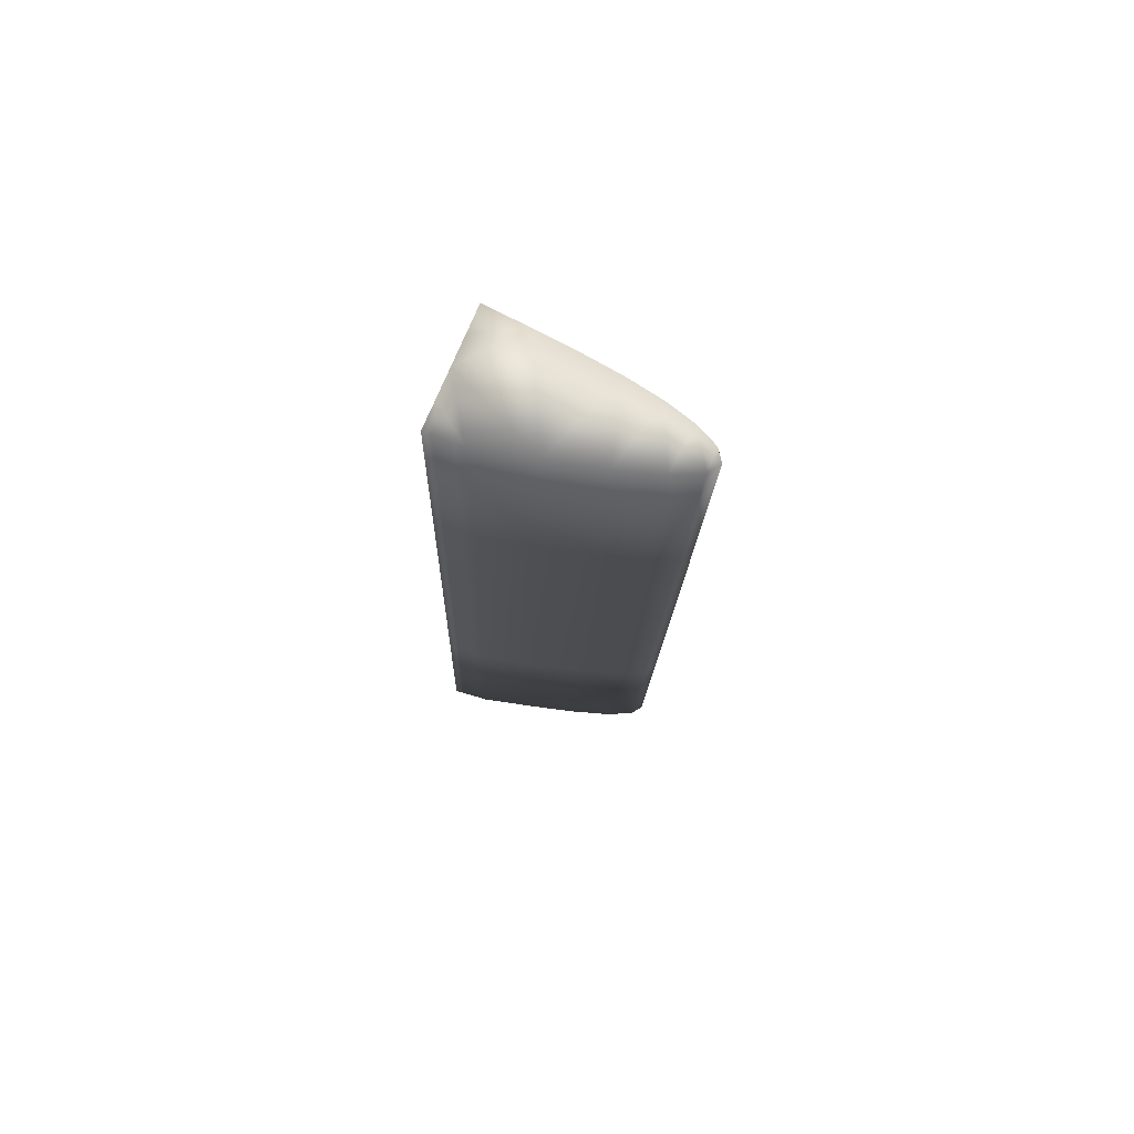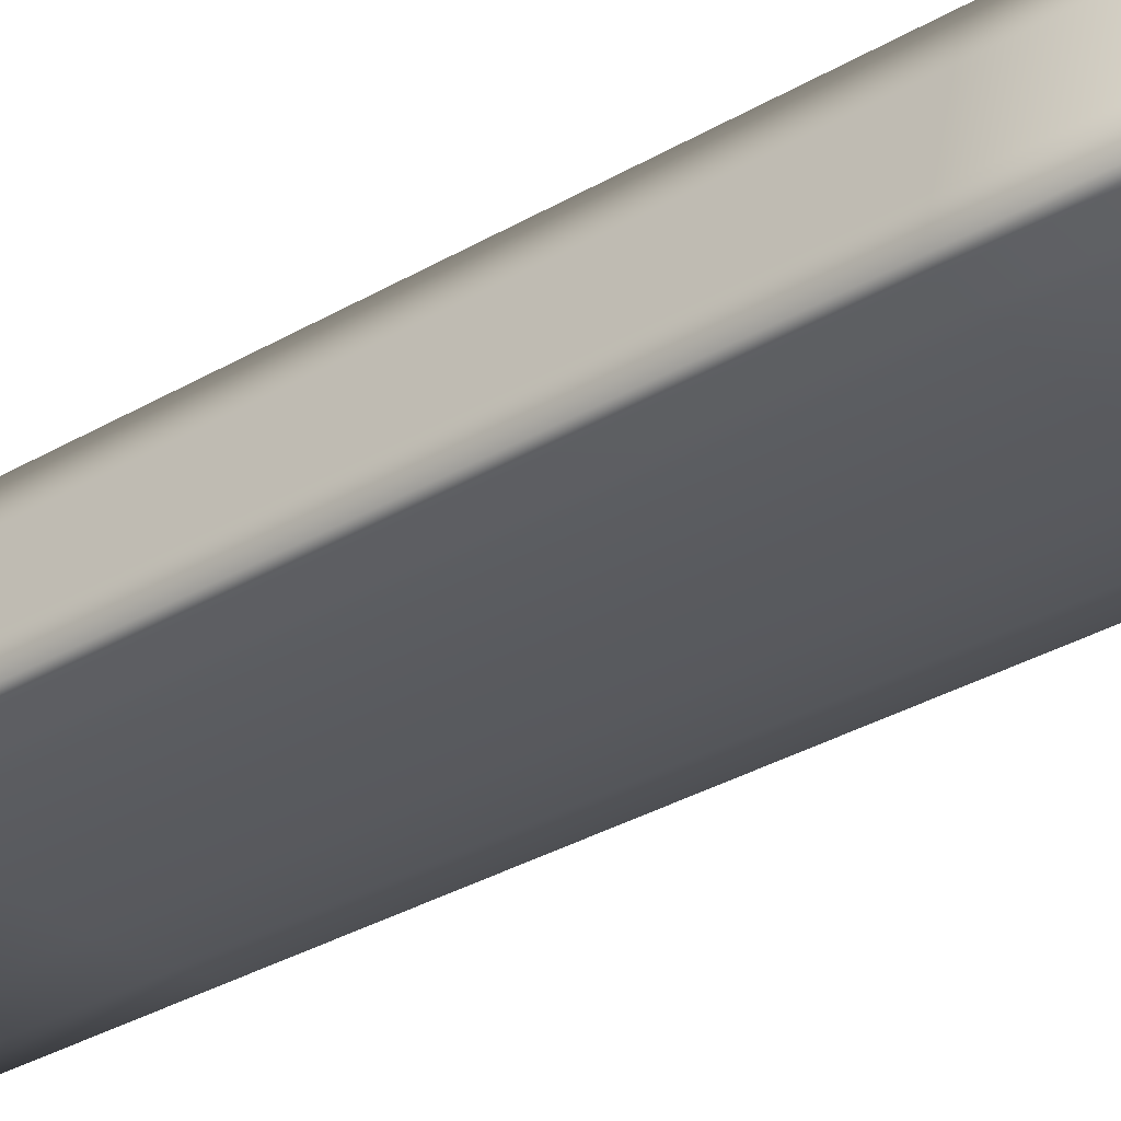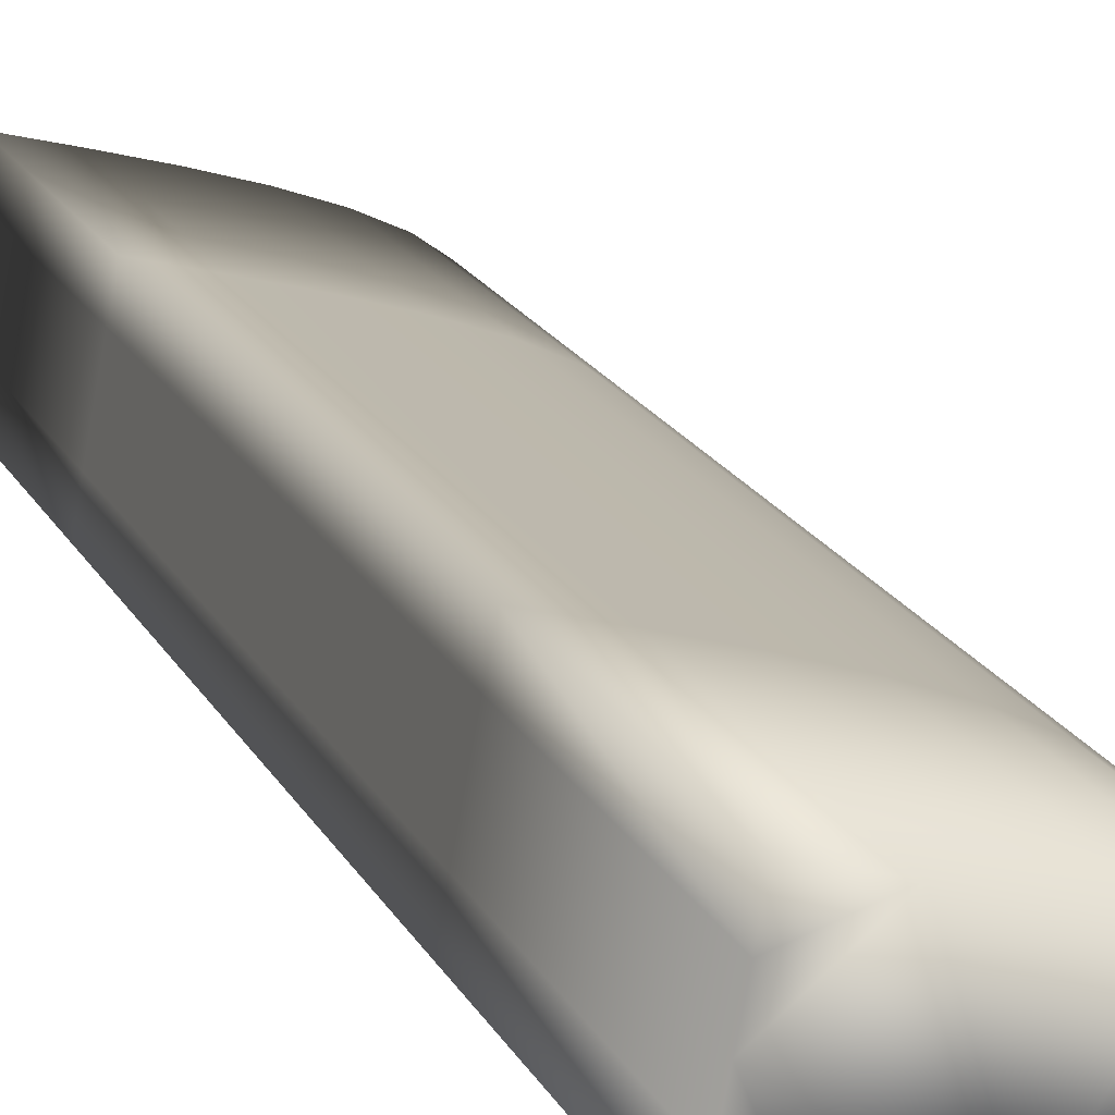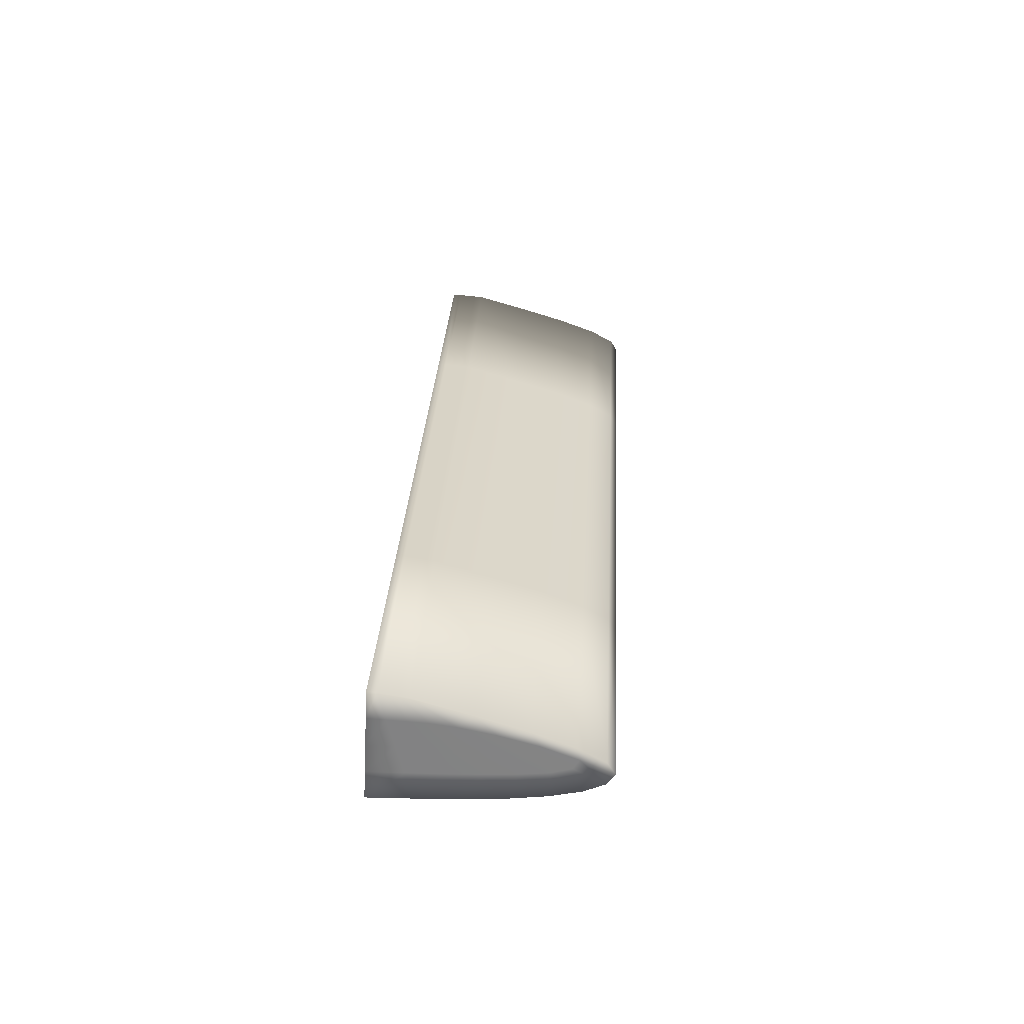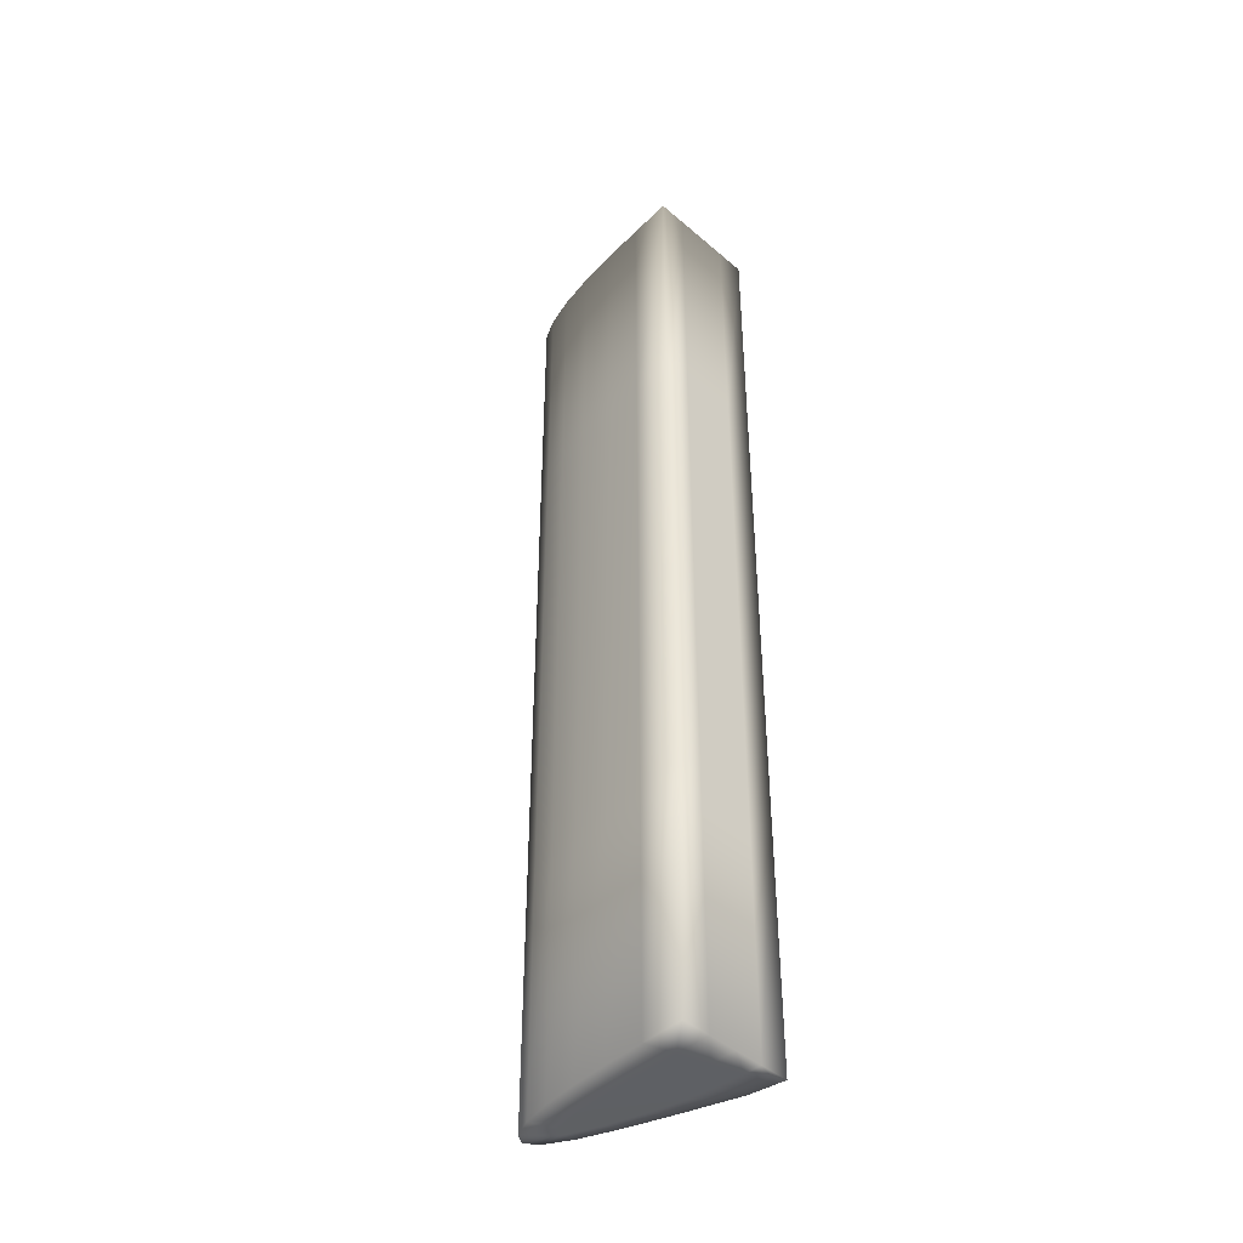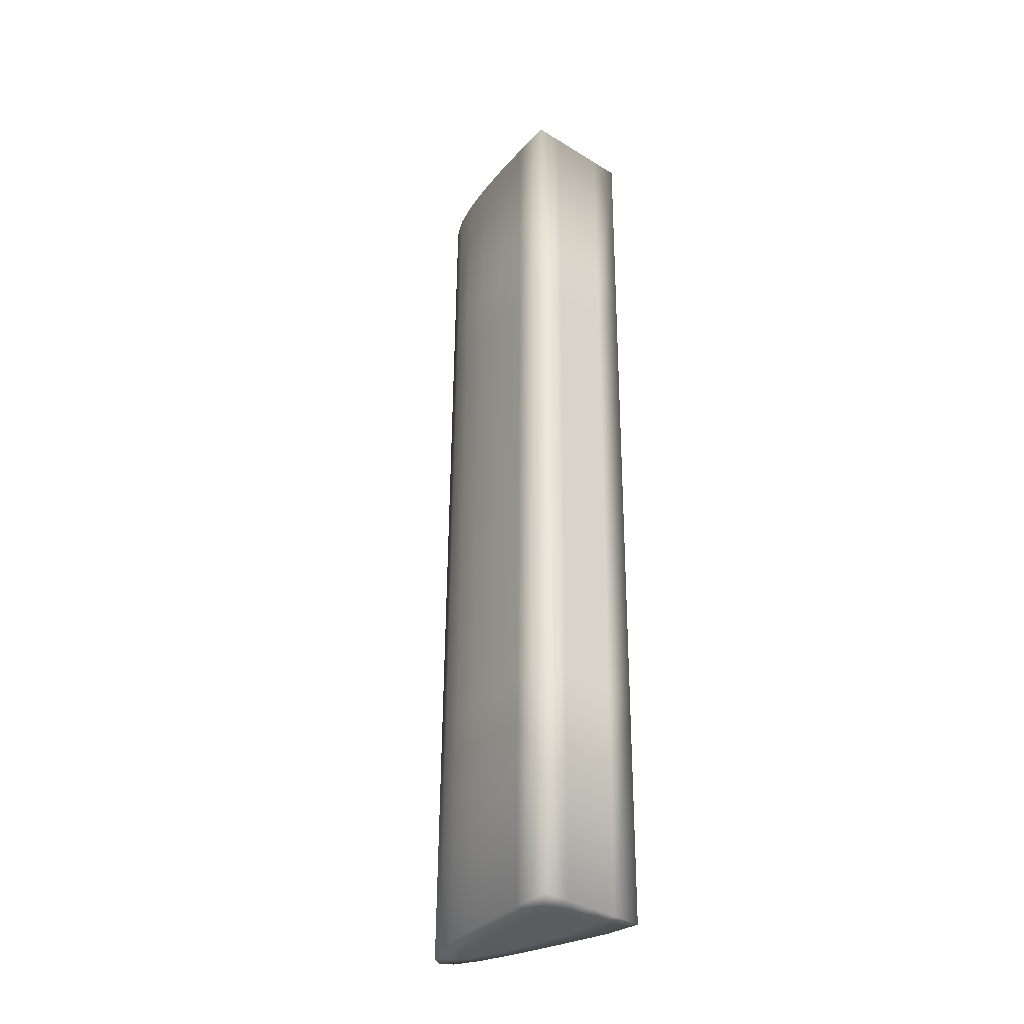
<metadata>
{"format":"obj","ext":"obj","renderer":"f3d","projection":"perspective","resolution":1024,"background":"white","views":[{"elev":71.3,"azim":13.6,"up":"+Z"},{"elev":-37.6,"azim":-48.6,"up":"+Y"},{"elev":13.0,"azim":-15.5,"up":"+Y"},{"elev":-65.2,"azim":-12.5,"up":"+Z"},{"elev":-38.6,"azim":-144.1,"up":"+Z"},{"elev":-29.8,"azim":-137.9,"up":"+Z"}]}
</metadata>
<code>
o Right_Aileron_Cube.019
v 0.3175 3.824 -5.45
v 0.5878 3.966 -5.445
v 0.6672 3.875 -5.453
v 0.281 4.045 -5.432
v 0.2448 3.828 -5.449
v 0.6605 3.864 -3.56
v 0.7454 3.768 -3.568
v 0.3539 3.95 -3.547
v 0.3176 3.732 -3.563
v 0.3879 3.723 -3.565
v 0.6423 3.89 -4.031
v 0.6241 3.915 -4.503
v 0.6059 3.94 -4.974
v 0.7259 3.794 -4.039
v 0.7063 3.821 -4.511
v 0.6868 3.848 -4.982
v 0.3357 3.974 -4.018
v 0.3175 3.998 -4.489
v 0.2992 4.021 -4.961
v 0.2994 3.756 -4.034
v 0.2812 3.78 -4.506
v 0.263 3.804 -4.977
v 0.365 4.027 -5.436
v 0.4461 4.008 -5.439
v 0.5214 3.988 -5.442
v 0.6125 3.858 -5.453
v 0.5297 3.845 -5.453
v 0.4283 3.834 -5.452
v 0.2993 3.825 -5.45
v 0.2811 3.826 -5.45
v 0.263 3.827 -5.449
v 0.6413 3.942 -5.448
v 0.6765 3.918 -5.451
v 0.6873 3.895 -5.452
v 0.4054 3.864 -5.449
v 0.4675 3.899 -5.448
v 0.5275 3.933 -5.447
v 0.272 3.991 -5.436
v 0.2629 3.936 -5.441
v 0.2539 3.882 -5.445
v 0.3351 3.799 -4.979
v 0.3527 3.774 -4.508
v 0.3703 3.748 -4.036
v 0.3448 3.896 -3.551
v 0.3357 3.841 -3.555
v 0.3267 3.787 -3.559
v 0.7156 3.839 -3.563
v 0.7526 3.813 -3.565
v 0.7649 3.789 -3.567
v 0.3703 3.725 -3.564
v 0.3527 3.728 -3.564
v 0.3352 3.73 -3.563
v 0.69 3.752 -3.568
v 0.6055 3.74 -3.567
v 0.5015 3.731 -3.566
v 0.4373 3.93 -3.55
v 0.518 3.91 -3.554
v 0.5934 3.888 -3.557
v 0.5754 3.913 -4.028
v 0.5574 3.938 -4.5
v 0.5394 3.963 -4.971
v 0.5 3.934 -4.025
v 0.4821 3.959 -4.496
v 0.4641 3.983 -4.968
v 0.4192 3.954 -4.022
v 0.4011 3.978 -4.493
v 0.3831 4.003 -4.964
v 0.4832 3.757 -4.038
v 0.4649 3.782 -4.509
v 0.4466 3.808 -4.98
v 0.5865 3.766 -4.039
v 0.5676 3.792 -4.51
v 0.5486 3.819 -4.981
v 0.6706 3.778 -4.039
v 0.6512 3.805 -4.511
v 0.6319 3.832 -4.982
v 0.3171 3.754 -4.035
v 0.2991 3.778 -4.506
v 0.281 3.802 -4.978
v 0.3348 3.752 -4.035
v 0.3169 3.777 -4.507
v 0.299 3.801 -4.978
v 0.3526 3.75 -4.036
v 0.3348 3.775 -4.507
v 0.3171 3.8 -4.979
v 0.7455 3.815 -4.038
v 0.7261 3.842 -4.51
v 0.7067 3.868 -4.981
v 0.7336 3.839 -4.036
v 0.7146 3.865 -4.508
v 0.6956 3.892 -4.979
v 0.697 3.865 -4.034
v 0.6784 3.891 -4.505
v 0.6599 3.916 -4.977
v 0.5635 3.887 -5.451
v 0.6206 3.88 -5.452
v 0.5498 3.869 -5.452
v 0.4748 3.864 -5.451
v 0.5223 3.892 -5.45
v 0.579 3.917 -5.449
v 0.6131 3.9 -5.451
v 0.3396 3.977 -5.439
v 0.4057 3.963 -5.442
v 0.4687 3.948 -5.444
v 0.3141 3.927 -5.442
v 0.3648 3.917 -5.444
v 0.415 3.908 -5.446
v 0.2886 3.877 -5.446
v 0.3232 3.872 -5.447
v 0.359 3.867 -5.448
v 0.2902 3.967 -4.965
v 0.2811 3.913 -4.969
v 0.2721 3.858 -4.973
v 0.3084 3.943 -4.494
v 0.2993 3.889 -4.498
v 0.2903 3.834 -4.502
v 0.3266 3.919 -4.022
v 0.3175 3.865 -4.026
v 0.3085 3.81 -4.03
f 60 62 59
f 61 63 60
f 63 65 62
f 64 66 63
f 11 58 6
f 12 59 11
f 13 60 12
f 2 61 13
f 25 64 61
f 24 67 64
f 23 19 67
f 67 18 66
f 66 17 65
f 65 8 56
f 62 56 57
f 59 57 58
f 68 72 71
f 69 73 72
f 71 75 74
f 72 76 75
f 10 68 55
f 43 69 68
f 42 70 69
f 41 28 70
f 70 27 73
f 73 26 76
f 76 3 16
f 75 16 15
f 74 15 14
f 53 14 7
f 54 74 53
f 55 71 54
f 77 81 80
f 78 82 81
f 80 84 83
f 81 85 84
f 9 77 52
f 20 78 77
f 21 79 78
f 22 31 79
f 79 30 82
f 82 29 85
f 85 1 41
f 84 41 42
f 83 42 43
f 50 43 10
f 51 83 50
f 52 80 51
f 87 89 86
f 88 90 87
f 90 92 89
f 91 93 90
f 7 86 49
f 14 87 86
f 15 88 87
f 16 34 88
f 34 91 88
f 33 94 91
f 32 13 94
f 94 12 93
f 93 11 92
f 92 6 47
f 89 47 48
f 86 48 49
f 96 95 101
f 99 97 98
f 100 95 99
f 3 96 34
f 26 97 96
f 96 33 34
f 35 28 1
f 36 98 35
f 98 27 28
f 2 100 37
f 32 101 100
f 37 99 36
f 102 106 105
f 103 107 106
f 105 109 108
f 106 110 109
f 4 102 38
f 23 103 102
f 24 104 103
f 25 37 104
f 104 36 107
f 107 35 110
f 110 1 29
f 109 29 30
f 108 30 31
f 40 31 5
f 39 108 40
f 38 105 39
f 111 115 114
f 112 116 115
f 114 118 117
f 115 119 118
f 4 111 19
f 38 112 111
f 39 113 112
f 40 22 113
f 113 21 116
f 116 20 119
f 119 9 46
f 118 46 45
f 117 45 44
f 17 44 8
f 18 117 17
f 19 114 18
f 56 45 55
f 60 63 62
f 61 64 63
f 63 66 65
f 64 67 66
f 11 59 58
f 12 60 59
f 13 61 60
f 2 25 61
f 25 24 64
f 24 23 67
f 23 4 19
f 67 19 18
f 66 18 17
f 65 17 8
f 62 65 56
f 59 62 57
f 68 69 72
f 69 70 73
f 71 72 75
f 72 73 76
f 10 43 68
f 43 42 69
f 42 41 70
f 41 1 28
f 70 28 27
f 73 27 26
f 76 26 3
f 75 76 16
f 74 75 15
f 53 74 14
f 54 71 74
f 55 68 71
f 77 78 81
f 78 79 82
f 80 81 84
f 81 82 85
f 9 20 77
f 20 21 78
f 21 22 79
f 22 5 31
f 79 31 30
f 82 30 29
f 85 29 1
f 84 85 41
f 83 84 42
f 50 83 43
f 51 80 83
f 52 77 80
f 87 90 89
f 88 91 90
f 90 93 92
f 91 94 93
f 7 14 86
f 14 15 87
f 15 16 88
f 16 3 34
f 34 33 91
f 33 32 94
f 32 2 13
f 94 13 12
f 93 12 11
f 92 11 6
f 89 92 47
f 86 89 48
f 96 97 95
f 99 95 97
f 100 101 95
f 3 26 96
f 26 27 97
f 96 101 33
f 35 98 28
f 36 99 98
f 98 97 27
f 2 32 100
f 32 33 101
f 37 100 99
f 102 103 106
f 103 104 107
f 105 106 109
f 106 107 110
f 4 23 102
f 23 24 103
f 24 25 104
f 25 2 37
f 104 37 36
f 107 36 35
f 110 35 1
f 109 110 29
f 108 109 30
f 40 108 31
f 39 105 108
f 38 102 105
f 111 112 115
f 112 113 116
f 114 115 118
f 115 116 119
f 4 38 111
f 38 39 112
f 39 40 113
f 40 5 22
f 113 22 21
f 116 21 20
f 119 20 9
f 118 119 46
f 117 118 45
f 17 117 44
f 18 114 117
f 19 111 114
f 8 44 56
f 44 45 56
f 45 46 10
f 46 9 52
f 51 46 52
f 51 50 46
f 50 10 46
f 10 55 45
f 55 54 58
f 57 55 58
f 54 53 6
f 53 7 47
f 6 53 47
f 7 49 48
f 48 47 7
f 6 58 54
f 57 56 55

</code>
